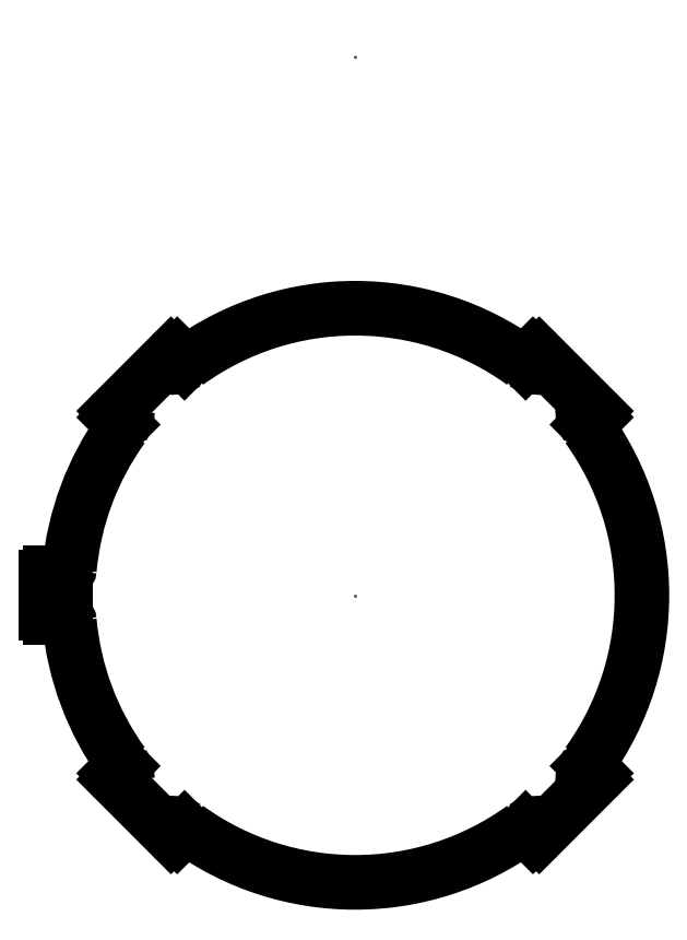
<metadata>
{"format":"dxf","ext":"dxf","renderer":"ezdxf+matplotlib","layout":"modelspace","background":"white","min_lineweight":24,"dpi":150}
</metadata>
<code>
0
SECTION
2
ENTITIES
0
3DSOLID
8
0
347
7A
290
     1
2
{b0080c80-7561-e740-90ec-4.134e+13db38b}
350
0
0
POINT
8
Gradient_Coil v5_Sketch1
10
0
20
24.37
30
0
0
POINT
8
Gradient_Coil v5_Sketch1
10
-14
20
1
30
0
0
POINT
8
Gradient_Coil v5_Sketch1
10
-14
20
-1
30
0
0
POINT
8
Gradient_Coil v5_Sketch1
10
0
20
0
30
0
0
CIRCLE
8
Gradient_Coil v5_Sketch1
10
-10.47
20
8.344
30
0
40
0.15
0
CIRCLE
8
Gradient_Coil v5_Sketch1
10
-8.344
20
10.47
30
0
40
0.15
0
LINE
8
Gradient_Coil v5_Sketch1
10
-10.89
20
-8.061
30
0
11
-10.56
21
-7.729
31
0
0
LINE
8
Gradient_Coil v5_Sketch1
10
10.56
20
-7.729
30
0
11
10.89
21
-8.061
31
0
0
ARC
8
Gradient_Coil v5_Sketch1
10
10.75
20
-8.202
30
0
40
0.2
50
315
51
45
0
CIRCLE
8
Gradient_Coil v5_Sketch1
10
10.47
20
-8.344
30
0
40
0.15
0
LINE
8
Gradient_Coil v5_Sketch1
10
-8.344
20
-10.89
30
0
11
-10.89
21
-8.344
31
0
0
LINE
8
Gradient_Coil v5_Sketch1
10
-8.061
20
10.89
30
0
11
-7.729
21
10.56
31
0
0
LINE
8
Gradient_Coil v5_Sketch1
10
10.89
20
-8.344
30
0
11
8.344
21
-10.89
31
0
0
ARC
8
Gradient_Coil v5_Sketch1
10
10.75
20
8.202
30
0
40
0.2
50
315
51
45
0
LINE
8
Gradient_Coil v5_Sketch1
10
10.89
20
8.061
30
0
11
10.56
21
7.729
31
0
0
CIRCLE
8
Gradient_Coil v5_Sketch1
10
-10.47
20
-8.344
30
0
40
0.15
0
LINE
8
Gradient_Coil v5_Sketch1
10
-7.729
20
-10.56
30
0
11
-8.061
21
-10.89
31
0
0
CIRCLE
8
Gradient_Coil v5_Sketch1
10
8.344
20
10.47
30
0
40
0.15
0
ARC
8
Gradient_Coil v5_Sketch1
10
-8.202
20
-10.75
30
0
40
0.2
50
225
51
315
0
ARC
8
Gradient_Coil v5_Sketch1
10
-10.63
20
7.658
30
0
40
0.1
50
324.2
51
45
0
ARC
8
Gradient_Coil v5_Sketch1
10
-10.63
20
-7.658
30
0
40
0.1
50
315
51
35.78
0
ARC
8
Gradient_Coil v5_Sketch1
10
-7.658
20
10.63
30
0
40
0.1
50
225
51
305.8
0
LINE
8
Gradient_Coil v5_Sketch1
10
8.344
20
10.89
30
0
11
10.89
21
8.344
31
0
0
LINE
8
Gradient_Coil v5_Sketch1
10
8.061
20
-10.89
30
0
11
7.729
21
-10.56
31
0
0
ARC
8
Gradient_Coil v5_Sketch1
10
8.202
20
10.75
30
0
40
0.2
50
45
51
135
0
ARC
8
Gradient_Coil v5_Sketch1
10
10.63
20
7.658
30
0
40
0.1
50
135
51
215.8
0
CIRCLE
8
Gradient_Coil v5_Sketch1
10
-8.344
20
-10.47
30
0
40
0.15
0
ARC
8
Gradient_Coil v5_Sketch1
10
10.63
20
-7.658
30
0
40
0.1
50
144.2
51
225
0
ARC
8
Gradient_Coil v5_Sketch1
10
-10.75
20
8.202
30
0
40
0.2
50
135
51
225
0
LINE
8
Gradient_Coil v5_Sketch1
10
-10.56
20
7.729
30
0
11
-10.89
21
8.061
31
0
0
LINE
8
Gradient_Coil v5_Sketch1
10
-10.89
20
8.344
30
0
11
-8.344
21
10.89
31
0
0
ARC
8
Gradient_Coil v5_Sketch1
10
-10.75
20
-8.202
30
0
40
0.2
50
135
51
225
0
ARC
8
Gradient_Coil v5_Sketch1
10
7.658
20
-10.63
30
0
40
0.1
50
45
51
125.8
0
ARC
8
Gradient_Coil v5_Sketch1
10
8.202
20
-10.75
30
0
40
0.2
50
225
51
315
0
CIRCLE
8
Gradient_Coil v5_Sketch1
10
8.344
20
-10.47
30
0
40
0.15
0
ARC
8
Gradient_Coil v5_Sketch1
10
-7.658
20
-10.63
30
0
40
0.1
50
54.22
51
135
0
ARC
8
Gradient_Coil v5_Sketch1
10
-8.202
20
10.75
30
0
40
0.2
50
45
51
135
0
ARC
8
Gradient_Coil v5_Sketch1
10
7.658
20
10.63
30
0
40
0.1
50
234.2
51
315
0
LINE
8
Gradient_Coil v5_Sketch1
10
7.729
20
10.56
30
0
11
8.061
21
10.89
31
0
0
CIRCLE
8
Gradient_Coil v5_Sketch1
10
10.47
20
8.344
30
0
40
0.15
0
LINE
8
Gradient_Coil v5_Sketch1
10
-14
20
-0.8
30
0
11
-14
21
0.8
31
0
0
ARC
8
Gradient_Coil v5_Sketch1
10
-13.8
20
0.8
30
0
40
0.2
50
90
51
180
0
LINE
8
Gradient_Coil v5_Sketch1
10
-13.8
20
1
30
0
11
-13.15
21
1
31
0
0
ARC
8
Gradient_Coil v5_Sketch1
10
-13.15
20
1.2
30
0
40
0.2
50
270
51
354.8
0
ARC
8
Gradient_Coil v5_Sketch1
10
0
20
0
30
0
40
13
50
185.2
51
215.8
0
LINE
8
Gradient_Coil v5_Sketch1
10
-13.15
20
-1
30
0
11
-13.8
21
-1
31
0
0
ARC
8
Gradient_Coil v5_Sketch1
10
0
20
0
30
0
40
13
50
54.22
51
125.8
0
ARC
8
Gradient_Coil v5_Sketch1
10
-13.15
20
-1.2
30
0
40
0.2
50
5.216
51
90
0
ARC
8
Gradient_Coil v5_Sketch1
10
0
20
0
30
0
40
13
50
234.2
51
305.8
0
ARC
8
Gradient_Coil v5_Sketch1
10
-13.8
20
-0.8
30
0
40
0.2
50
180
51
270
0
ARC
8
Gradient_Coil v5_Sketch1
10
0
20
0
30
0
40
13
50
144.2
51
174.8
0
ARC
8
Gradient_Coil v5_Sketch1
10
0
20
0
30
0
40
13
50
324.2
51
35.78
0
ENDSEC
0
EOF

</code>
